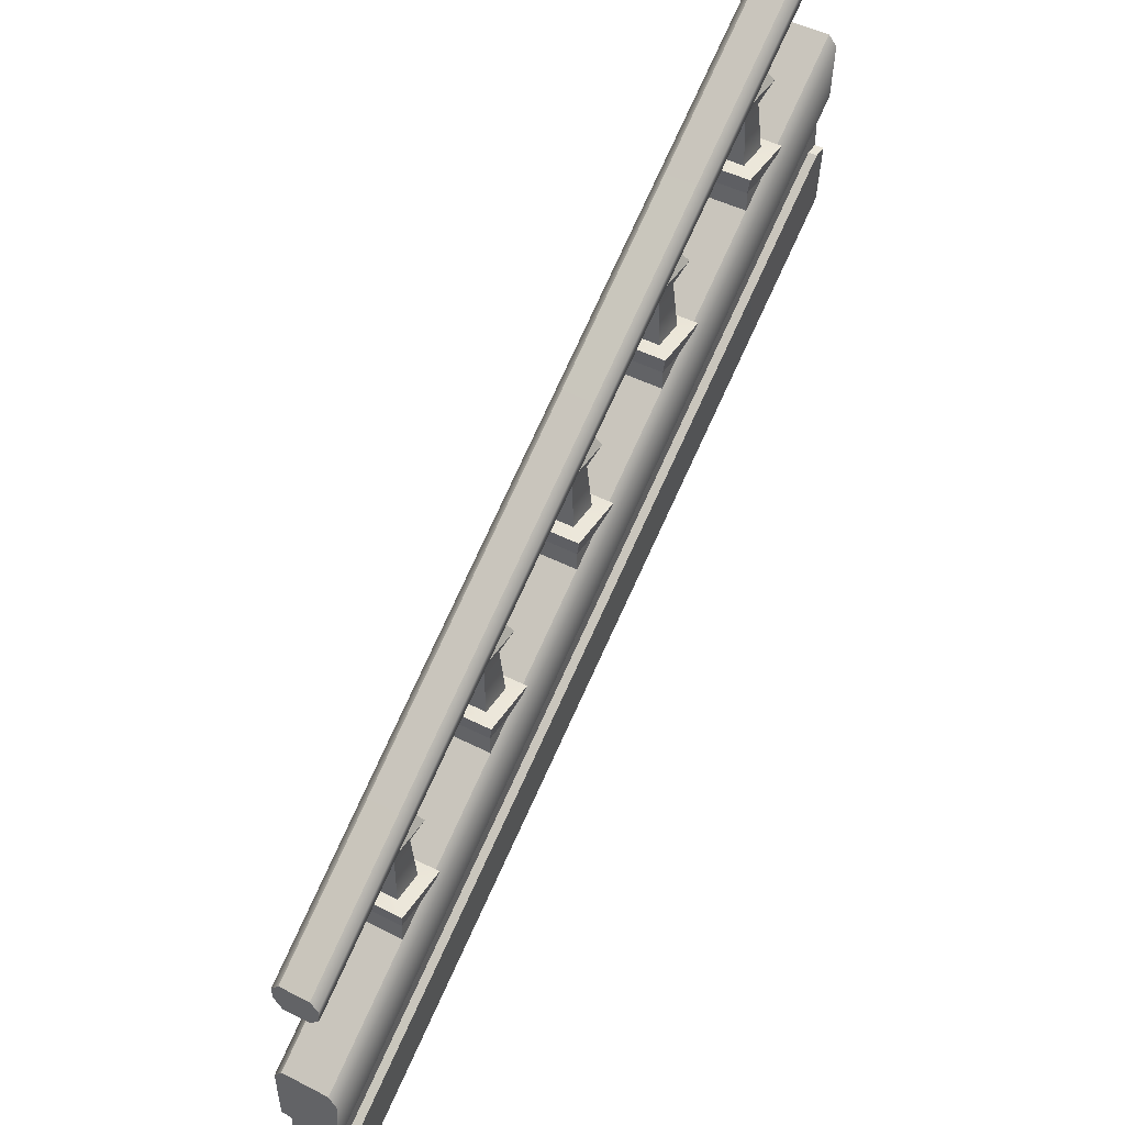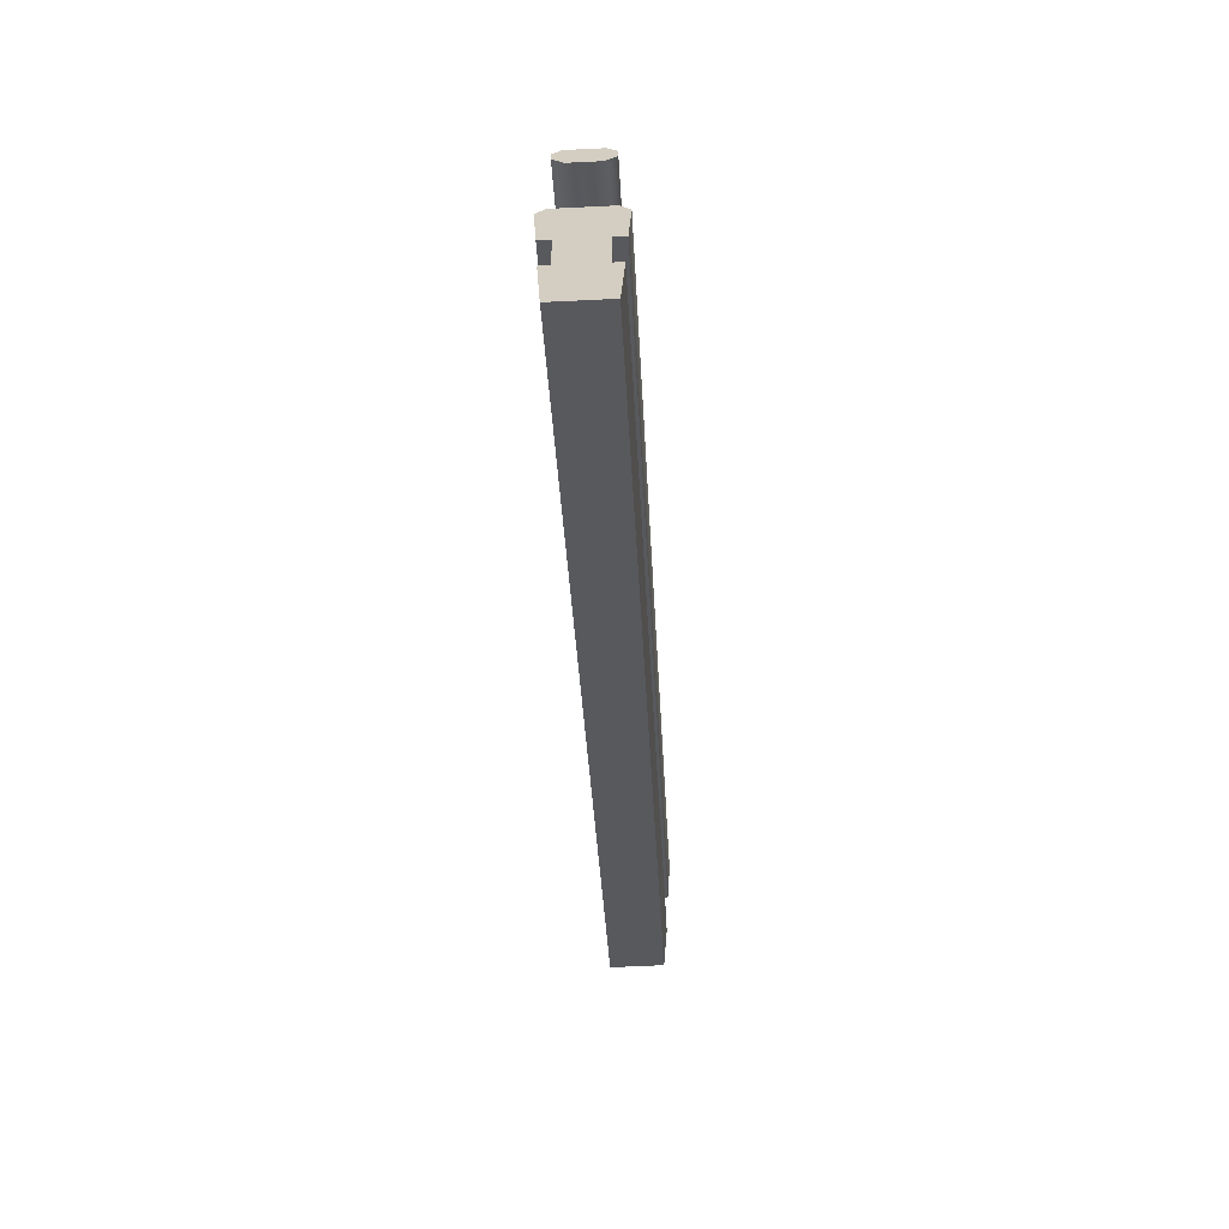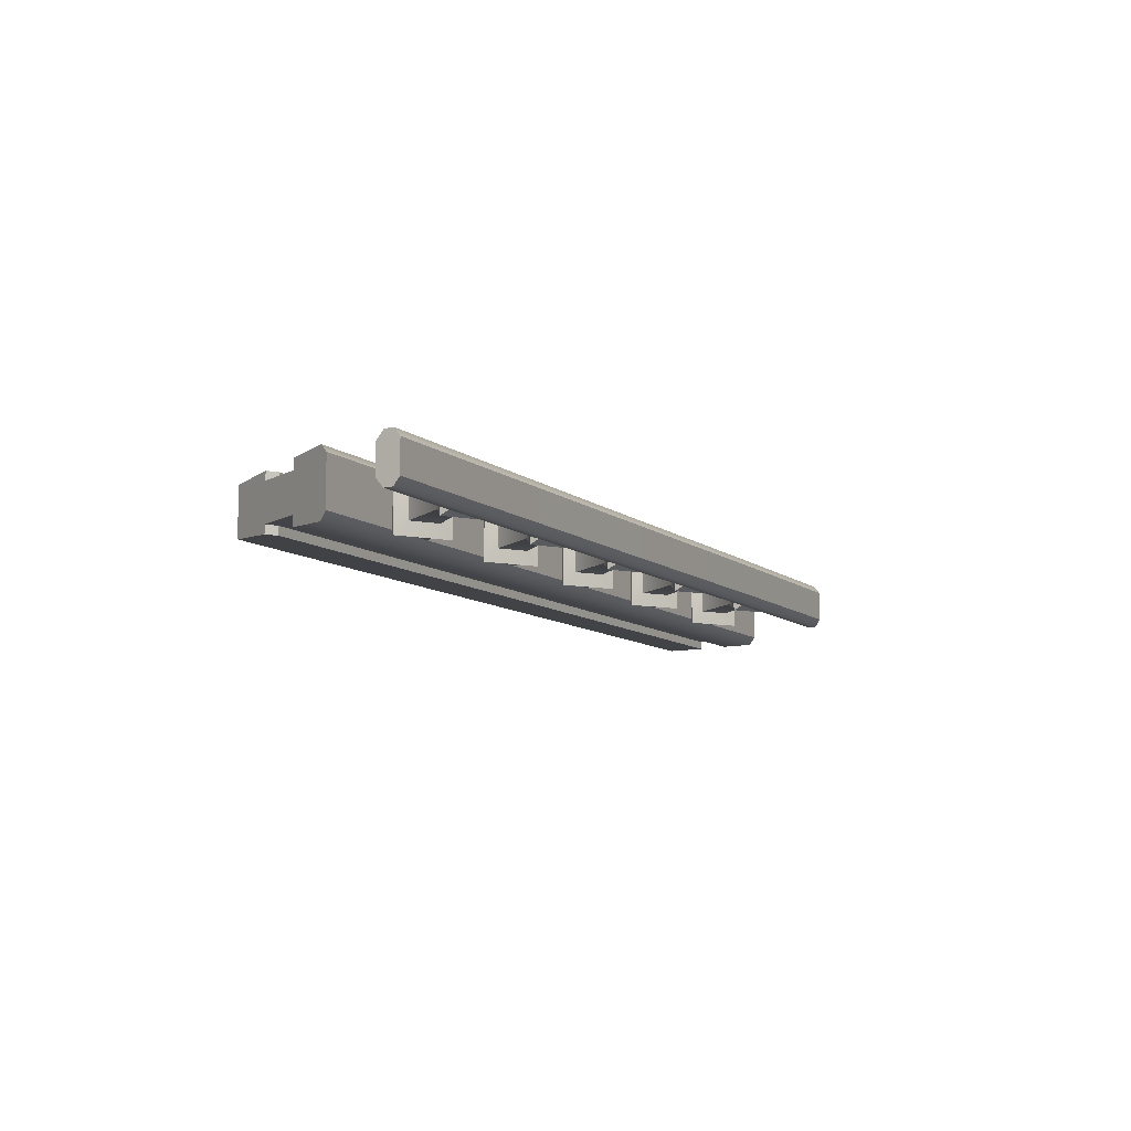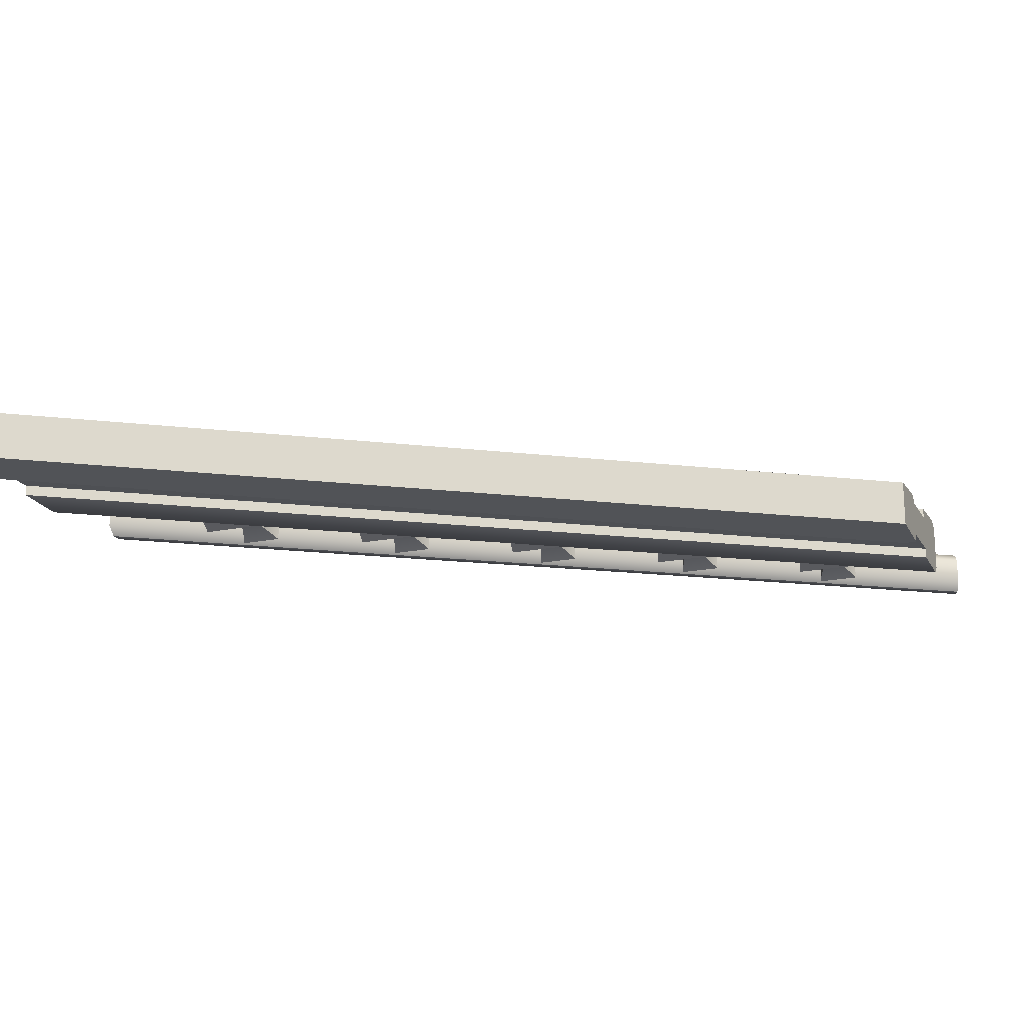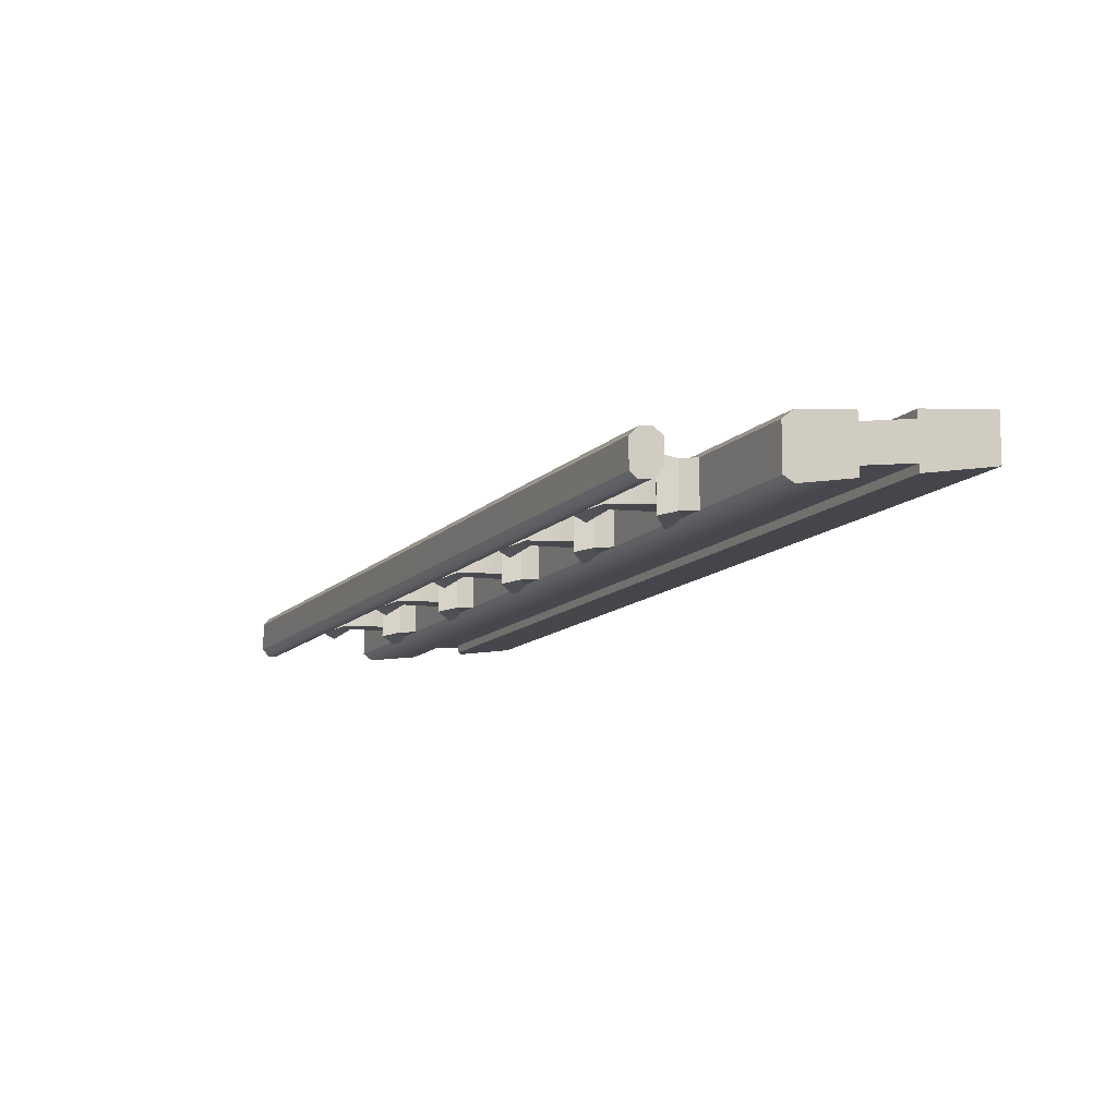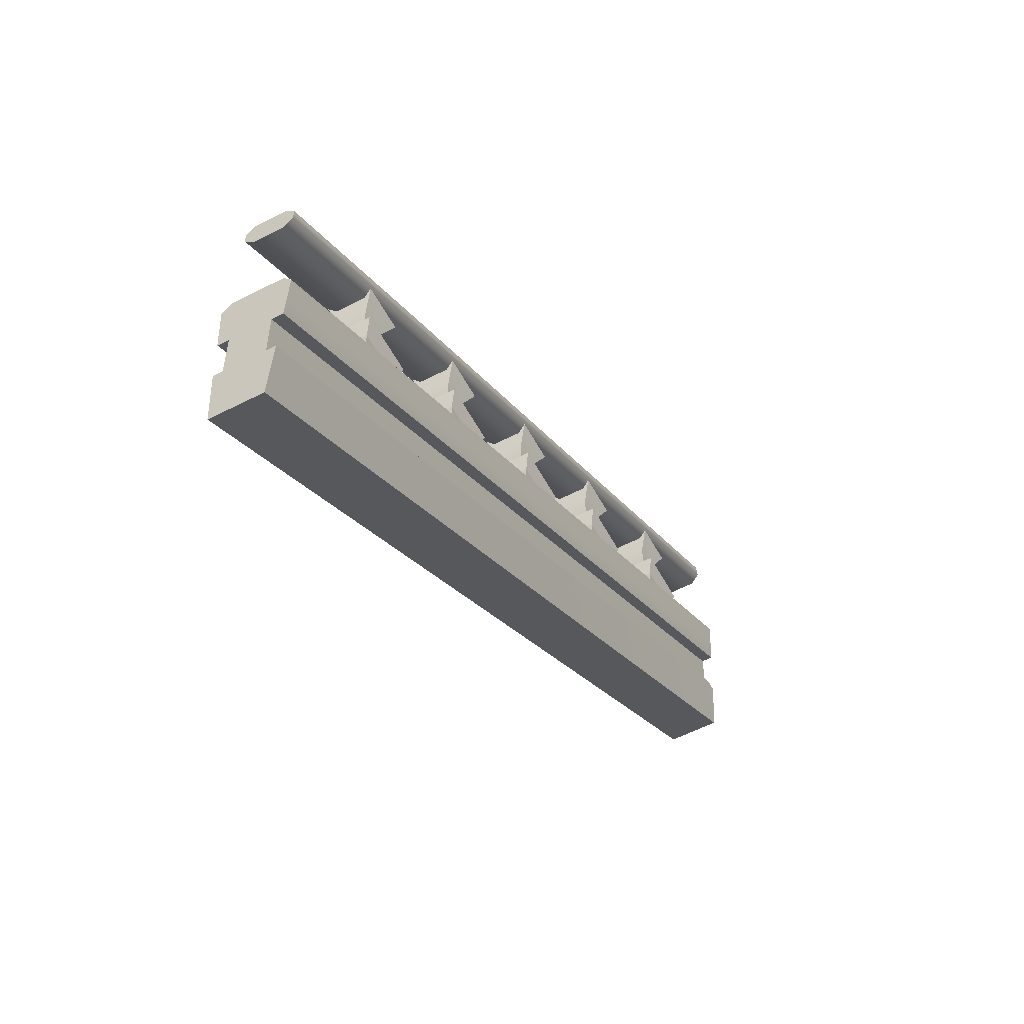
<metadata>
{"format":"obj","ext":"obj","renderer":"f3d","projection":"perspective","resolution":1024,"background":"white","views":[{"elev":45.1,"azim":-59.1,"up":"+Y"},{"elev":-64.1,"azim":-87.2,"up":"+Y"},{"elev":-8.2,"azim":148.8,"up":"+Z"},{"elev":-18.6,"azim":21.7,"up":"+Z"},{"elev":-11.7,"azim":-80.5,"up":"+Z"},{"elev":-57.3,"azim":-61.8,"up":"+Y"}]}
</metadata>
<code>
v -3 -2.012 -0.1322
v -3 -2.353 -0.1322
v 2.84 1.964 -0.1322
v 2.84 1.562 -0.1322
v 2.751 1.562 -0.1322
v -3 -1.57 -0.1674
v -3 -1.57 0.1674
v -3 -2.012 0.2053
v -3 -2.012 0.1322
v -3 -2.353 0.1322
v -3 -2.353 0.1924
v -3 -2.817 -0.1687
v -3 -2.817 0.1687
v -3 -1.64 0.2227
v -3 -2.012 -0.2053
v -3 -2.353 -0.1924
v -3 -1.64 -0.2227
v 2.84 2.406 -0.1674
v 2.84 1.964 0.1322
v 2.84 1.158 -0.1687
v 2.84 1.158 0.1687
v 2.84 2.406 0.1674
v 2.84 1.964 0.2053
v 2.84 1.562 0.1322
v 2.84 2.335 0.2227
v 2.84 1.964 -0.2053
v 2.84 2.335 -0.2227
v 2.751 1.562 0.1322
v 2.751 1.562 0.1924
v 2.751 1.562 -0.1924
v 2.84 1.562 -0.1924
v 2.84 1.562 0.1924
v -1.591 -0.6106 -0.1674
v -1.557 -0.6584 -0.2227
v -1.416 -0.934 -0.2053
v -1.414 -0.9328 -0.1322
v -1.261 -1.173 -0.1322
v -1.277 -1.18 -0.1924
v -1.079 -1.51 -0.1687
v -1.071 -1.504 0.1687
v -1.589 -0.6096 0.1674
v -1.558 -0.6593 0.2227
v -1.421 -0.9374 0.2053
v -1.419 -0.9361 0.1322
v -1.265 -1.176 0.1322
v -1.259 -1.171 0.1924
v -0.06082 0.4308 -0.1674
v -0.0251 0.3844 -0.2227
v 0.1207 0.1123 -0.2053
v 0.1258 0.1158 -0.1322
v 0.2739 -0.1266 -0.1322
v 0.2733 -0.1247 -0.1924
v 0.4729 -0.4532 -0.1687
v 0.4683 -0.4563 0.1687
v -0.05842 0.4325 0.1674
v -0.0232 0.3857 0.2227
v 0.1182 0.1106 0.2053
v 0.1191 0.1112 0.1322
v 0.2699 -0.1293 0.1322
v 0.2716 -0.1281 0.1924
v -3 -0.7293 -0.1616
v -3 -0.7293 0.1616
v -3 -0.812 0.1616
v -3 -0.812 -0.1616
v -3 -0.6735 -0.1073
v -3 -0.6735 0.1073
v -3 -0.8827 -0.09623
v -3 -0.8827 0.09623
v 0.4489 1.675 -0.1073
v 0.4732 1.636 -0.1616
v 0.5099 1.578 -0.1616
v 0.5418 1.529 -0.09623
v 0.54 1.528 0.09623
v 0.5095 1.578 0.1616
v 0.4732 1.636 0.1616
v 0.4489 1.675 0.1073
v -1.718 0.2078 -0.1073
v -1.695 0.1669 -0.1616
v -1.659 0.1089 -0.1616
v -1.626 0.06091 -0.09623
v -1.628 0.0589 0.09623
v -1.66 0.1084 0.1616
v -1.693 0.1687 0.1616
v -1.718 0.2078 0.1073
v -1.849 -0.2414 0.1509
v -2.151 -0.2414 0.1509
v -1.798 -0.7352 0.2015
v -2.201 -0.7352 0.2015
v -1.835 -0.8697 0.1677
v -2.165 -0.8697 0.1677
v -1.892 -0.723 0.1082
v -2.108 -0.723 0.1082
v -2.094 -0.1369 0.09287
v -1.906 -0.1369 0.09286
v -2.085 -0.3965 0.08483
v -1.915 -0.3965 0.08483
v -2.151 -0.2414 -0.1509
v -2.202 -0.7352 -0.2015
v -2.165 -0.8697 -0.1677
v -2.108 -0.723 -0.1082
v -2.094 -0.1369 -0.09286
v -2.085 -0.3965 -0.08483
v -1.849 -0.2414 -0.1509
v -1.798 -0.7352 -0.2015
v -1.835 -0.8697 -0.1677
v -1.892 -0.723 -0.1082
v -1.906 -0.1369 -0.09287
v -1.915 -0.3965 -0.08483
v -1.835 -1.02 0.1677
v -2.165 -1.02 0.1677
v -2.165 -1.02 -0.1677
v -1.835 -1.02 -0.1677
v -0.8491 0.4387 0.1509
v -1.151 0.4387 0.1509
v -0.7985 -0.05505 0.2015
v -1.202 -0.05505 0.2015
v -0.8351 -0.1896 0.1677
v -1.165 -0.1896 0.1677
v -0.8918 -0.04284 0.1082
v -1.108 -0.04284 0.1082
v -1.094 0.5433 0.09287
v -0.9064 0.5433 0.09286
v -1.085 0.2837 0.08483
v -0.9152 0.2837 0.08483
v -1.151 0.4387 -0.1509
v -1.202 -0.05505 -0.2015
v -1.165 -0.1896 -0.1677
v -1.108 -0.04284 -0.1082
v -1.094 0.5433 -0.09286
v -1.085 0.2837 -0.08483
v -0.8491 0.4387 -0.1509
v -0.7985 -0.05505 -0.2015
v -0.8351 -0.1896 -0.1677
v -0.8918 -0.04284 -0.1082
v -0.9064 0.5433 -0.09287
v -0.9152 0.2837 -0.08483
v -0.8351 -0.3394 0.1677
v -1.165 -0.3394 0.1677
v -1.165 -0.3394 -0.1677
v -0.8351 -0.3394 -0.1677
v 0.1509 1.119 0.1509
v -0.1509 1.119 0.1509
v 0.2015 0.6251 0.2015
v -0.2015 0.6251 0.2015
v 0.1649 0.4906 0.1677
v -0.1649 0.4906 0.1677
v 0.1082 0.6373 0.1082
v -0.1082 0.6373 0.1082
v -0.09362 1.223 0.09287
v 0.09362 1.223 0.09286
v -0.08483 0.9639 0.08483
v 0.08483 0.9639 0.08483
v -0.1509 1.119 -0.1509
v -0.2015 0.6251 -0.2015
v -0.1649 0.4906 -0.1677
v -0.1082 0.6373 -0.1082
v -0.09362 1.223 -0.09286
v -0.08483 0.9639 -0.08483
v 0.1509 1.119 -0.1509
v 0.2015 0.6251 -0.2015
v 0.1649 0.4906 -0.1677
v 0.1082 0.6373 -0.1082
v 0.09362 1.223 -0.09287
v 0.08483 0.9639 -0.08483
v 0.1649 0.3408 0.1677
v -0.1649 0.3408 0.1677
v -0.1649 0.3408 -0.1677
v 0.1649 0.3408 -0.1677
v 1.151 1.799 0.1509
v 0.8491 1.799 0.1509
v 1.202 1.305 0.2015
v 0.7985 1.305 0.2015
v 1.165 1.17 0.1677
v 0.8351 1.17 0.1677
v 1.108 1.317 0.1082
v 0.8918 1.317 0.1082
v 0.9064 1.903 0.09287
v 1.094 1.903 0.09286
v 0.9152 1.644 0.08483
v 1.085 1.644 0.08483
v 0.8491 1.799 -0.1509
v 0.7985 1.305 -0.2015
v 0.8351 1.17 -0.1677
v 0.8918 1.317 -0.1082
v 0.9064 1.903 -0.09286
v 0.9152 1.644 -0.08483
v 1.151 1.799 -0.1509
v 1.202 1.305 -0.2015
v 1.165 1.17 -0.1677
v 1.108 1.317 -0.1082
v 1.094 1.903 -0.09287
v 1.085 1.644 -0.08483
v 1.165 1.021 0.1677
v 0.8351 1.021 0.1677
v 0.8351 1.021 -0.1677
v 1.165 1.021 -0.1677
v 2.151 2.48 0.1509
v 1.849 2.48 0.1509
v 2.202 1.987 0.2015
v 1.798 1.987 0.2015
v 2.165 1.852 0.1677
v 1.835 1.852 0.1677
v 2.108 1.999 0.1082
v 1.892 1.999 0.1082
v 1.906 2.585 0.09287
v 2.094 2.585 0.09286
v 1.915 2.325 0.08483
v 2.085 2.325 0.08483
v 1.849 2.48 -0.1509
v 1.798 1.987 -0.2015
v 1.835 1.852 -0.1677
v 1.892 1.999 -0.1082
v 1.906 2.585 -0.09286
v 1.915 2.325 -0.08483
v 2.151 2.48 -0.1509
v 2.201 1.987 -0.2015
v 2.165 1.852 -0.1677
v 2.108 1.999 -0.1082
v 2.094 2.585 -0.09287
v 2.085 2.325 -0.08483
v 2.165 1.702 0.1677
v 1.835 1.702 0.1677
v 1.835 1.702 -0.1677
v 2.165 1.702 -0.1677
v 2.826 3.292 -0.1073
v 2.844 3.248 -0.1616
v 2.87 3.184 -0.1616
v 2.893 3.128 -0.09623
v 2.893 3.128 0.09623
v 2.87 3.184 0.1616
v 2.844 3.248 0.1616
v 2.826 3.292 0.1073
f 37 2 1 36
f 23 25 56 57
f 35 36 1 15
f 34 35 15 17
f 22 18 47 55
f 2 16 12 13
f 13 11 10 2
f 2 10 9 1
f 9 8 14 1
f 15 1 17
f 17 1 14 7
f 7 6 17
f 58 19 23 57
f 21 29 60 54
f 39 40 13 12
f 25 22 55 56
f 33 34 17 6
f 2 37 38 16
f 60 29 28 59
f 16 38 39 12
f 30 5 4 31
f 28 29 32 24
f 31 20 30
f 21 32 29
f 31 4 24 32 21 20
f 28 24 19 58 59
f 19 3 26 27 18 22 25 23
f 24 4 3 19
f 47 48 34 33
f 48 49 35 34
f 49 50 36 35
f 51 37 36 50
f 38 37 51 52
f 39 38 52 53
f 53 54 40 39
f 42 41 7 14
f 43 42 14 8
f 9 44 43 8
f 45 44 9 10
f 11 46 45 10
f 40 46 11 13
f 41 33 6 7
f 18 27 48 47
f 27 26 49 48
f 26 3 50 49
f 5 51 50 3 4
f 52 51 5 30
f 53 52 30 20
f 20 21 54 53
f 56 55 41 42
f 57 56 42 43
f 44 58 57 43
f 59 58 44 45
f 46 60 59 45
f 54 60 46 40
f 55 47 33 41
f 68 67 80 81
f 64 61 78 79
f 62 63 82 83
f 84 77 65 66
f 66 62 83 84
f 61 65 77 78
f 63 68 81 82
f 67 64 79 80
f 64 67 68 61
f 65 61 68 66
f 66 68 63 62
f 70 69 225 226
f 71 70 226 227
f 72 71 227 228
f 73 72 228 229
f 74 73 229 230
f 75 74 230 231
f 76 75 231 232
f 78 77 69 70
f 79 78 70 71
f 80 79 71 72
f 81 80 72 73
f 82 81 73 74
f 83 82 74 75
f 84 83 75 76
f 76 69 77 84
f 92 88 87 91
f 89 87 88 90
f 86 95 96 85
f 85 94 93 86
f 95 92 91 96
f 100 98 88 92
f 90 88 98 99
f 97 102 95 86
f 86 93 101 97
f 102 100 92 95
f 91 87 104 106
f 105 104 87 89
f 85 96 108 103
f 103 107 94 85
f 96 91 106 108
f 106 104 98 100
f 99 98 104 105
f 103 108 102 97
f 97 101 107 103
f 108 106 100 102
f 89 90 110 109
f 90 99 111 110
f 99 105 112 111
f 120 116 115 119
f 117 115 116 118
f 114 123 124 113
f 113 122 121 114
f 123 120 119 124
f 128 126 116 120
f 118 116 126 127
f 125 130 123 114
f 114 121 129 125
f 130 128 120 123
f 119 115 132 134
f 133 132 115 117
f 113 124 136 131
f 131 135 122 113
f 124 119 134 136
f 134 132 126 128
f 127 126 132 133
f 131 136 130 125
f 125 129 135 131
f 136 134 128 130
f 117 118 138 137
f 118 127 139 138
f 127 133 140 139
f 148 144 143 147
f 145 143 144 146
f 142 151 152 141
f 141 150 149 142
f 151 148 147 152
f 156 154 144 148
f 146 144 154 155
f 153 158 151 142
f 142 149 157 153
f 158 156 148 151
f 147 143 160 162
f 161 160 143 145
f 141 152 164 159
f 159 163 150 141
f 152 147 162 164
f 162 160 154 156
f 155 154 160 161
f 159 164 158 153
f 153 157 163 159
f 164 162 156 158
f 145 146 166 165
f 146 155 167 166
f 155 161 168 167
f 176 172 171 175
f 173 171 172 174
f 170 179 180 169
f 169 178 177 170
f 179 176 175 180
f 184 182 172 176
f 174 172 182 183
f 181 186 179 170
f 170 177 185 181
f 186 184 176 179
f 175 171 188 190
f 189 188 171 173
f 169 180 192 187
f 187 191 178 169
f 180 175 190 192
f 190 188 182 184
f 183 182 188 189
f 187 192 186 181
f 181 185 191 187
f 192 190 184 186
f 173 174 194 193
f 174 183 195 194
f 183 189 196 195
f 204 200 199 203
f 201 199 200 202
f 198 207 208 197
f 197 206 205 198
f 207 204 203 208
f 212 210 200 204
f 202 200 210 211
f 209 214 207 198
f 198 205 213 209
f 214 212 204 207
f 203 199 216 218
f 217 216 199 201
f 197 208 220 215
f 215 219 206 197
f 208 203 218 220
f 218 216 210 212
f 211 210 216 217
f 215 220 214 209
f 209 213 219 215
f 220 218 212 214
f 201 202 222 221
f 202 211 223 222
f 211 217 224 223
f 232 225 69 76
f 232 231 230 229 228 227 226 225

</code>
